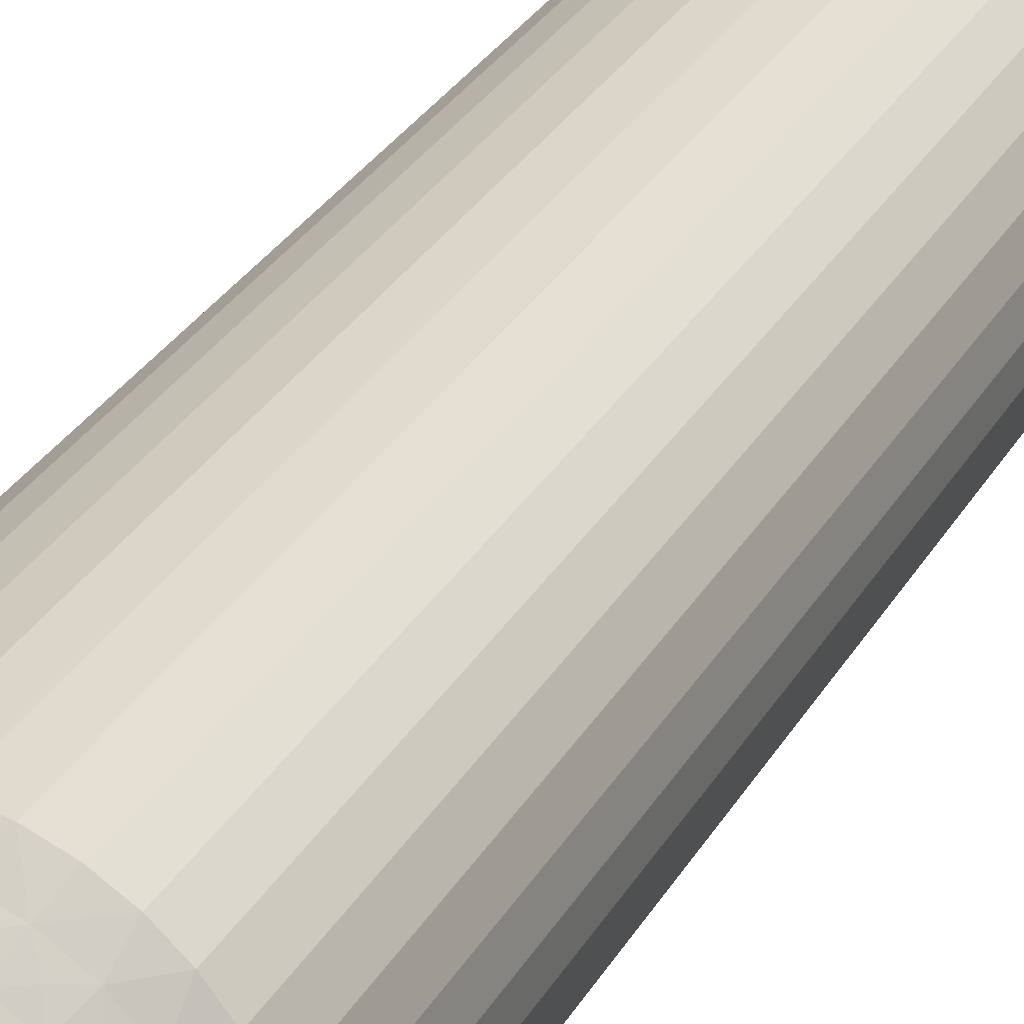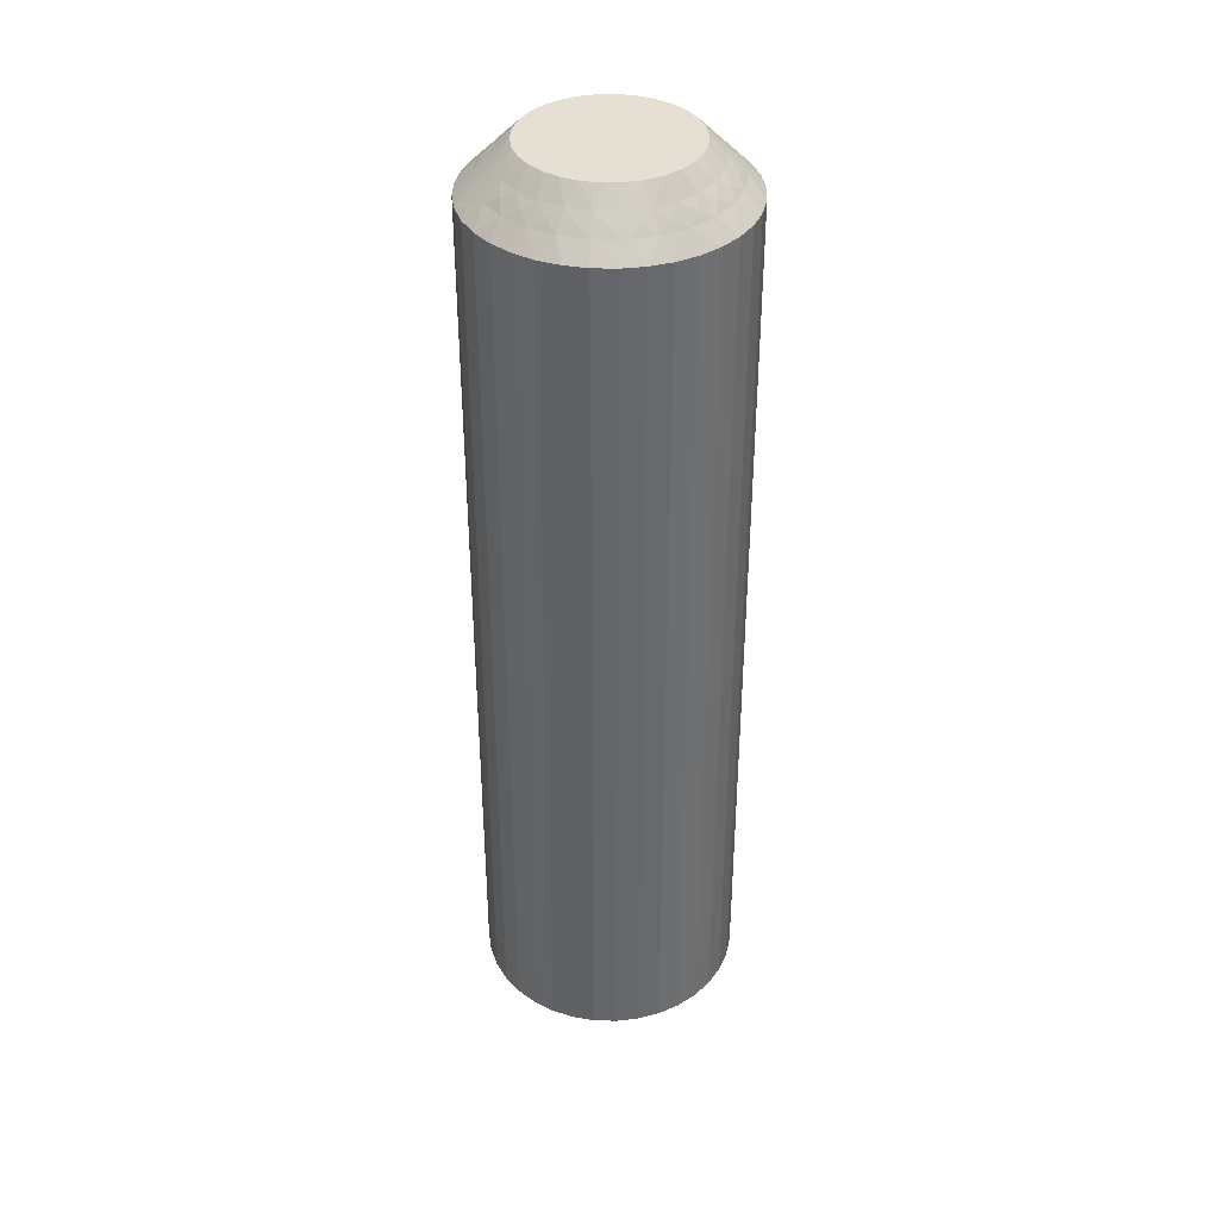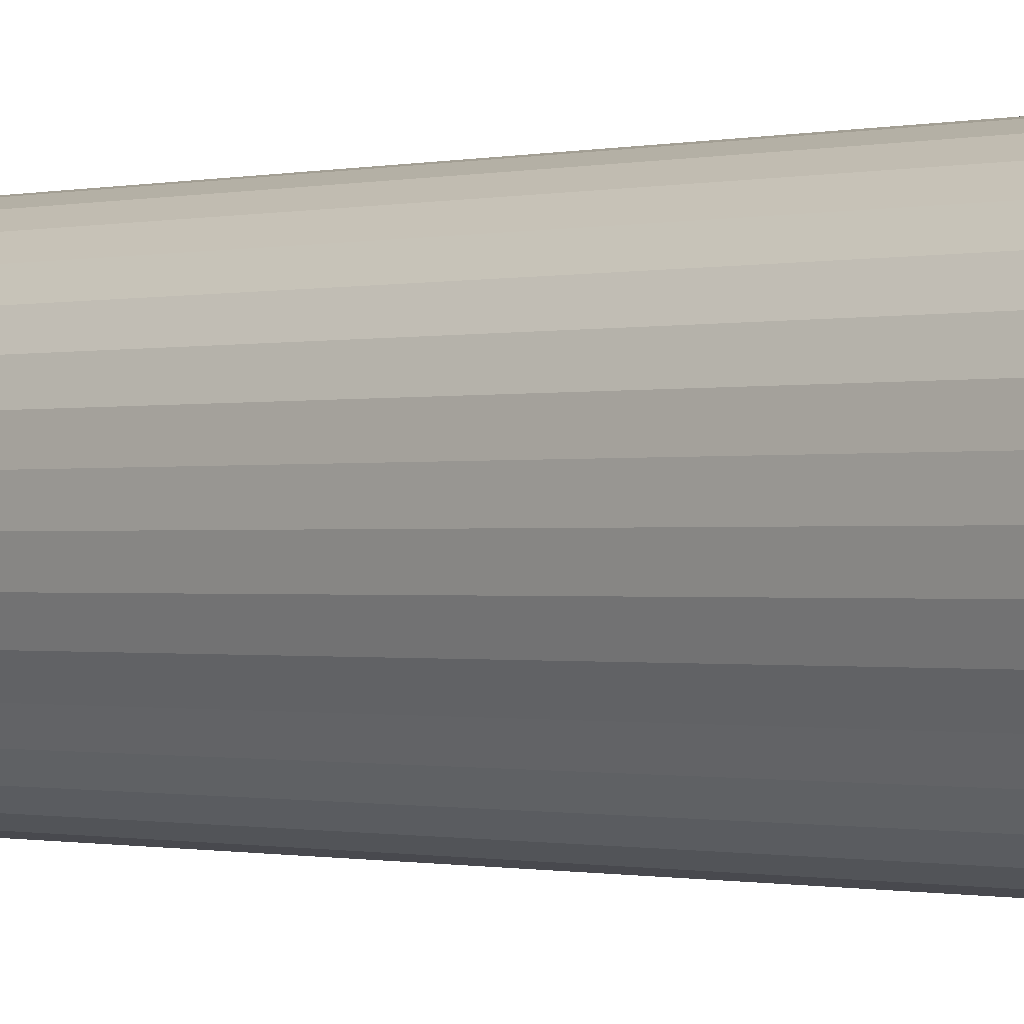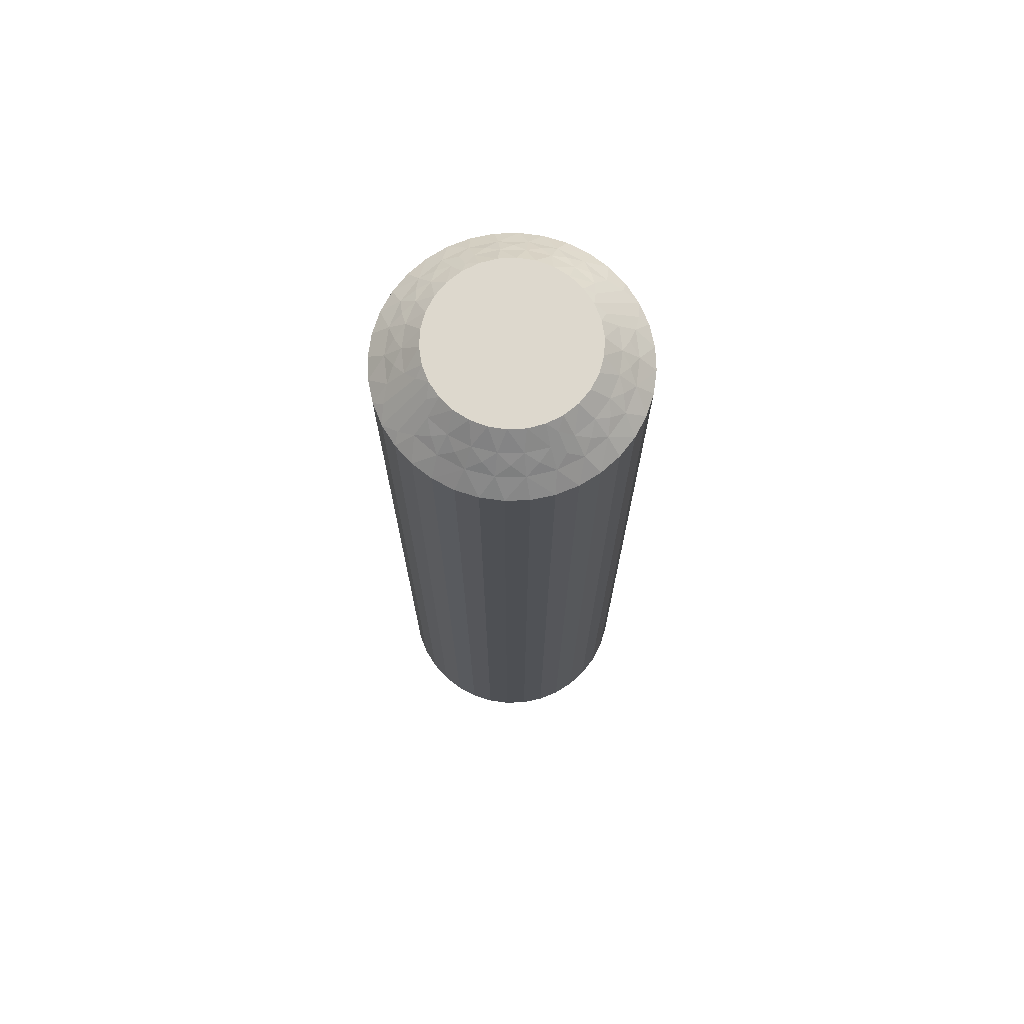
<metadata>
{"format":"obj","ext":"obj","renderer":"f3d","projection":"perspective","resolution":1024,"background":"white","views":[{"elev":28.5,"azim":-156.1,"up":"+Y"},{"elev":38.2,"azim":-146.3,"up":"+Z"},{"elev":-0.5,"azim":136.4,"up":"+Y"},{"elev":72.3,"azim":-160.2,"up":"+Z"}]}
</metadata>
<code>
v 371.1 405.6 -35.25
v 371.5 405.7 -35.5
v 371 405.9 -35
v 371.4 405.2 -35.75
v 371.3 404.8 -36
v 371.9 405.4 -36
v 371 405.1 -35.5
v 371.9 408.4 -35.5
v 371.6 409.1 -35.5
v 371.3 408.4 -35
v 372.3 408.6 -36
v 372.9 408.6 -36.5
v 372.6 409.2 -36.5
v 370.8 404.7 -35.75
v 370.4 404.7 -35.5
v 370.6 404.3 -36
v 372 409.3 -36
v 370.1 404.4 -35.75
v 369.8 404 -36
v 369.7 404.5 -35.5
v 369.3 404.2 -35.75
v 372 407.7 -35.5
v 371.5 407.9 -35
v 371.5 407.4 -35
v 369 404.4 -35.5
v 368.9 403.9 -36
v 368.6 404.2 -35.75
v 368.1 404.1 -36
v 368.2 404.5 -35.5
v 372.5 407.8 -36
v 373 407.9 -36.5
v 367.8 404.4 -35.75
v 367.3 404.4 -36
v 373 407.2 -36.5
v 367.6 404.8 -35.5
v 367.4 405.2 -35.25
v 367.8 405.3 -35
v 367.3 405.6 -35
v 372 407 -35.5
v 367.3 405 -35.5
v 366.3 404.5 -36.5
v 371.5 406.9 -35
v 366.8 404.4 -36.25
v 366.9 404.1 -36.5
v 372.5 406.9 -36
v 372.9 406.5 -36.5
v 371.8 406.3 -35.5
v 371.3 406.4 -35
v 372.3 406.1 -36
v 372.7 405.9 -36.5
v 372.4 405.2 -36.5
v 372 404.7 -36.5
v 370.7 405.5 -35
v 370.3 405.2 -35
v 371.4 404.2 -36.5
v 369.8 405 -35
v 370.9 403.9 -36.5
v 370.2 403.6 -36.5
v 369.3 404.9 -35
v 369.5 403.5 -36.5
v 368.7 405 -35
v 368.8 403.4 -36.5
v 368.1 403.5 -36.5
v 368.2 405.1 -35
v 367.5 403.8 -36.5
v 371.1 409.2 -35.25
v 370.8 409.3 -35
v 371.1 408.9 -35
v 371.3 409.4 -35.5
v 371.8 410.4 -36.5
v 371.9 409.8 -36.25
v 372.2 409.8 -36.5
v 372 408.9 -35.75
v 372.2 408.1 -35.75
v 372.3 407.3 -35.75
v 372.2 406.6 -35.75
v 371.9 405.8 -35.75
v 371 405.5 -64.75
v 371 405.9 -65
v 371.5 405.7 -64.5
v 368.2 404.5 -64.5
v 368.2 405.1 -65
v 368.7 405 -65
v 371 405.1 -64.5
v 370.7 405.5 -65
v 371.4 405.2 -64.25
v 371.9 405.4 -64
v 371.3 404.8 -64
v 367.6 404.8 -64.5
v 368.1 404.1 -64
v 368.1 403.5 -63.5
v 367.5 403.8 -63.5
v 371.9 405.8 -64.25
v 371.8 406.3 -64.5
v 372.3 406.1 -64
v 367.3 404.4 -64
v 372.2 406.6 -64.25
v 372.5 406.9 -64
v 372 407 -64.5
v 372.3 407.3 -64.25
v 369 404.4 -64.5
v 369.3 404.9 -65
v 372 407.7 -64.5
v 372.5 407.8 -64
v 372.2 408.1 -64.25
v 372.3 408.6 -64
v 371.9 408.4 -64.5
v 368.9 403.9 -64
v 368.8 403.4 -63.5
v 372 408.9 -64.25
v 372 409.3 -64
v 369.5 403.5 -63.5
v 371.6 409.1 -64.5
v 371.1 409.2 -64.75
v 371.1 408.9 -65
v 370.8 409.3 -65
v 369.7 404.5 -64.5
v 371.3 409.4 -64.5
v 371.8 410.4 -63.5
v 369.8 405 -65
v 371.9 409.8 -63.75
v 372.2 409.8 -63.5
v 369.8 404 -64
v 370.2 403.6 -63.5
v 370.4 404.7 -64.5
v 370.3 405.2 -65
v 370.6 404.3 -64
v 370.9 403.9 -63.5
v 371.4 404.2 -63.5
v 372 404.7 -63.5
v 371.3 406.4 -65
v 372.4 405.2 -63.5
v 371.5 406.9 -65
v 372.7 405.9 -63.5
v 372.9 406.5 -63.5
v 371.5 407.4 -65
v 373 407.2 -63.5
v 371.5 407.9 -65
v 373 407.9 -63.5
v 372.9 408.6 -63.5
v 371.3 408.4 -65
v 372.6 409.2 -63.5
v 367.4 405.2 -64.75
v 367.3 405.6 -65
v 367.8 405.3 -65
v 367.3 405 -64.5
v 366.3 404.5 -63.5
v 366.8 404.4 -63.75
v 366.9 404.1 -63.5
v 367.8 404.4 -64.25
v 368.6 404.2 -64.25
v 369.3 404.2 -64.25
v 370.1 404.4 -64.25
v 370.8 404.7 -64.25
v 371.2 410.8 -63.5
v 371.2 410.8 -36.5
v 370.6 411.1 -63.5
v 370.6 411.1 -36.5
v 369.9 411.3 -63.5
v 369.9 411.3 -36.5
v 369.3 411.4 -63.5
v 369.3 411.4 -36.5
v 368.6 411.4 -63.5
v 368.6 411.4 -36.5
v 367.9 411.3 -63.5
v 367.9 411.3 -36.5
v 367.2 411 -63.5
v 367.2 411 -36.5
v 366.6 410.6 -63.5
v 366.6 410.6 -36.5
v 366.1 410.2 -63.5
v 366.1 410.2 -36.5
v 365.7 409.6 -63.5
v 365.7 409.6 -36.5
v 365.4 409 -63.5
v 365.4 409 -36.5
v 365.1 408.3 -63.5
v 365.1 408.3 -36.5
v 365 407.6 -63.5
v 365 407.6 -36.5
v 365.1 407 -63.5
v 365.1 407 -36.5
v 365.2 406.3 -63.5
v 365.2 406.3 -36.5
v 365.5 405.6 -63.5
v 365.5 405.6 -36.5
v 365.8 405 -63.5
v 365.8 405 -36.5
v 369.9 409.8 -65
v 370.3 409.6 -65
v 366.6 408 -65
v 367 406 -65
v 366.7 406.5 -65
v 366.6 407 -65
v 366.5 407.5 -65
v 366.8 408.5 -65
v 367 408.9 -65
v 367.4 409.3 -65
v 367.8 409.6 -65
v 368.3 409.8 -65
v 368.8 409.9 -65
v 369.4 409.9 -65
v 369.9 409.8 -35
v 366.6 408 -35
v 367 408.9 -35
v 366.8 408.5 -35
v 368.8 409.9 -35
v 369.4 409.9 -35
v 368.3 409.8 -35
v 367.8 409.6 -35
v 367.4 409.3 -35
v 366.5 407.5 -35
v 366.6 407 -35
v 366.7 406.5 -35
v 367 406 -35
v 370.3 409.6 -35
v 367 409.3 -64.75
v 369.8 410.3 -64.5
v 366.6 409.2 -64.5
v 367.1 409.7 -64.5
v 366.7 409.7 -64.25
v 366.8 410.1 -64
v 366.2 409.5 -64
v 370.5 410.1 -64.5
v 370 410.8 -64
v 366.2 409 -64.25
v 366.3 408.6 -64.5
v 365.8 408.8 -64
v 370.8 410.5 -64
v 365.9 408.3 -64.25
v 365.6 407.9 -64
v 366.1 407.9 -64.5
v 369.1 410.4 -64.5
v 365.8 407.5 -64.25
v 366.1 407.2 -64.5
v 365.6 407.1 -64
v 365.9 406.7 -64.25
v 366.2 406.4 -64.5
v 365.7 406.3 -64
v 369.1 410.9 -64
v 366.1 406 -64.25
v 366.5 405.8 -64.5
v 366.1 405.5 -64
v 366.9 405.7 -64.75
v 368.4 410.4 -64.5
v 366.7 405.5 -64.5
v 366.2 405 -63.75
v 368.3 410.9 -64
v 367.7 410.1 -64.5
v 367.5 410.6 -64
v 370.7 409.7 -64.75
v 370.8 409.9 -64.5
v 371.3 410.5 -63.75
v 370.3 410.4 -64.25
v 369.5 410.6 -64.25
v 368.7 410.7 -64.25
v 368 410.5 -64.25
v 367.3 410.2 -64.25
v 367 409.3 -35.25
v 367.1 409.7 -35.5
v 366.6 409.2 -35.5
v 366.7 409.7 -35.75
v 366.2 409.5 -36
v 366.8 410.1 -36
v 366.2 406.4 -35.5
v 366.5 405.8 -35.5
v 365.7 406.3 -36
v 367.3 410.2 -35.75
v 367.7 410.1 -35.5
v 367.5 410.6 -36
v 366.1 405.5 -36
v 368 410.5 -35.75
v 368.3 410.9 -36
v 368.4 410.4 -35.5
v 366.1 407.2 -35.5
v 368.7 410.7 -35.75
v 369.1 410.4 -35.5
v 369.1 410.9 -36
v 369.5 410.6 -35.75
v 369.8 410.3 -35.5
v 370 410.8 -36
v 365.6 407.1 -36
v 370.3 410.4 -35.75
v 370.5 410.1 -35.5
v 370.8 410.5 -36
v 370.7 409.7 -35.25
v 366.1 407.9 -35.5
v 370.8 409.9 -35.5
v 371.3 410.5 -36.25
v 365.6 407.9 -36
v 366.3 408.6 -35.5
v 365.8 408.8 -36
v 366.9 405.7 -35.25
v 366.7 405.5 -35.5
v 366.2 405 -36.25
v 366.1 406 -35.75
v 365.9 406.7 -35.75
v 365.8 407.5 -35.75
v 365.9 408.3 -35.75
v 366.2 409 -35.75
f 1 2 3
f 4 5 6
f 4 6 2
f 4 7 5
f 8 9 10
f 4 1 7
f 4 2 1
f 11 12 13
f 14 7 15
f 14 16 5
f 14 5 7
f 11 13 17
f 14 15 16
f 18 19 16
f 18 20 19
f 18 15 20
f 18 16 15
f 21 19 20
f 22 23 24
f 21 25 26
f 21 26 19
f 21 20 25
f 22 8 23
f 27 28 26
f 27 26 25
f 27 25 29
f 27 29 28
f 30 31 12
f 32 33 28
f 30 34 31
f 32 28 29
f 32 29 35
f 32 35 33
f 36 35 37
f 36 37 38
f 30 12 11
f 39 22 24
f 40 38 41
f 39 24 42
f 40 35 36
f 40 36 38
f 40 33 35
f 43 41 44
f 43 44 33
f 45 46 34
f 43 40 41
f 43 33 40
f 45 34 30
f 47 42 48
f 47 39 42
f 49 50 46
f 49 51 50
f 49 46 45
f 2 48 3
f 2 47 48
f 6 52 51
f 6 51 49
f 7 53 54
f 5 55 52
f 5 52 6
f 15 54 56
f 15 7 54
f 16 57 55
f 16 58 57
f 16 55 5
f 20 56 59
f 20 15 56
f 19 58 16
f 19 60 58
f 25 59 61
f 25 20 59
f 26 60 19
f 26 62 60
f 26 63 62
f 29 61 64
f 29 25 61
f 28 63 26
f 28 65 63
f 35 64 37
f 35 29 64
f 33 65 28
f 33 44 65
f 66 67 68
f 66 68 9
f 69 70 67
f 69 67 66
f 69 66 9
f 69 9 17
f 71 72 70
f 71 70 69
f 71 69 17
f 71 17 72
f 73 9 8
f 73 11 17
f 73 17 9
f 73 8 11
f 74 8 22
f 74 30 11
f 74 22 30
f 74 11 8
f 9 68 10
f 75 45 30
f 75 30 22
f 75 22 39
f 75 39 45
f 76 47 49
f 76 49 45
f 76 45 39
f 76 39 47
f 17 13 72
f 77 47 2
f 77 49 47
f 77 2 6
f 77 6 49
f 1 3 53
f 1 53 7
f 8 10 23
f 78 79 80
f 81 82 83
f 78 84 85
f 86 87 88
f 86 88 84
f 86 80 87
f 81 89 82
f 86 78 80
f 86 84 78
f 90 91 92
f 93 80 94
f 93 95 87
f 93 87 80
f 90 92 96
f 93 94 95
f 97 98 95
f 97 99 98
f 97 94 99
f 97 95 94
f 100 98 99
f 101 83 102
f 100 103 104
f 100 104 98
f 100 99 103
f 101 81 83
f 105 106 104
f 105 104 103
f 105 103 107
f 105 107 106
f 108 109 91
f 110 111 106
f 108 112 109
f 110 106 107
f 110 107 113
f 110 113 111
f 114 113 115
f 114 115 116
f 108 91 90
f 117 101 102
f 118 116 119
f 117 102 120
f 118 113 114
f 118 114 116
f 118 111 113
f 121 119 122
f 121 122 111
f 123 124 112
f 121 118 119
f 121 111 118
f 123 112 108
f 125 120 126
f 125 117 120
f 127 128 124
f 127 129 128
f 127 124 123
f 84 126 85
f 84 125 126
f 88 130 129
f 88 129 127
f 80 79 131
f 87 132 130
f 87 130 88
f 94 131 133
f 94 80 131
f 95 134 132
f 95 135 134
f 95 132 87
f 99 133 136
f 99 94 133
f 98 135 95
f 98 137 135
f 103 136 138
f 103 99 136
f 104 137 98
f 104 139 137
f 104 140 139
f 107 138 141
f 107 103 138
f 106 140 104
f 106 142 140
f 113 141 115
f 113 107 141
f 111 142 106
f 111 122 142
f 143 144 145
f 143 145 89
f 146 147 144
f 146 144 143
f 146 143 89
f 146 89 96
f 148 149 147
f 148 147 146
f 148 146 96
f 148 96 149
f 150 89 81
f 150 90 96
f 150 96 89
f 150 81 90
f 151 81 101
f 151 108 90
f 151 101 108
f 151 90 81
f 89 145 82
f 152 123 108
f 152 108 101
f 152 101 117
f 152 117 123
f 153 125 127
f 153 127 123
f 153 123 117
f 153 117 125
f 96 92 149
f 154 125 84
f 154 127 125
f 154 84 88
f 154 88 127
f 78 85 79
f 41 147 149
f 44 149 92
f 44 41 149
f 65 92 91
f 65 44 92
f 63 91 109
f 63 65 91
f 62 109 112
f 62 63 109
f 60 112 124
f 60 62 112
f 58 124 128
f 58 60 124
f 57 128 129
f 57 58 128
f 55 129 130
f 55 57 129
f 52 130 132
f 52 55 130
f 51 132 134
f 51 52 132
f 50 134 135
f 50 51 134
f 46 135 137
f 46 50 135
f 34 137 139
f 34 46 137
f 31 139 140
f 31 34 139
f 12 31 140
f 12 140 142
f 13 12 142
f 13 142 122
f 72 13 122
f 72 122 119
f 70 72 119
f 70 119 155
f 156 155 157
f 156 70 155
f 158 157 159
f 158 156 157
f 160 159 161
f 160 158 159
f 162 161 163
f 162 160 161
f 164 163 165
f 164 162 163
f 166 165 167
f 166 164 165
f 168 167 169
f 168 166 167
f 170 169 171
f 170 168 169
f 172 171 173
f 172 170 171
f 174 173 175
f 174 172 173
f 176 175 177
f 176 174 175
f 178 177 179
f 178 176 177
f 180 179 181
f 180 178 179
f 182 181 183
f 182 180 181
f 184 182 183
f 184 183 185
f 186 184 185
f 186 185 187
f 188 186 187
f 188 187 147
f 41 188 147
f 136 189 190
f 136 190 116
f 136 116 115
f 136 115 141
f 136 141 138
f 136 133 131
f 136 131 79
f 136 144 191
f 136 82 144
f 136 120 82
f 136 191 189
f 136 79 120
f 192 193 194
f 192 194 195
f 144 195 191
f 144 192 195
f 82 145 144
f 120 102 83
f 120 83 82
f 189 191 196
f 189 196 197
f 189 197 198
f 189 198 199
f 189 199 200
f 189 200 201
f 189 201 202
f 79 85 126
f 79 126 120
f 68 23 10
f 37 24 38
f 42 24 48
f 56 24 61
f 61 24 37
f 38 24 203
f 48 24 56
f 68 24 23
f 203 24 68
f 204 205 206
f 64 61 37
f 59 56 61
f 207 203 208
f 209 203 207
f 210 203 209
f 211 203 210
f 205 203 211
f 212 203 204
f 213 203 212
f 214 203 213
f 215 203 214
f 38 203 215
f 204 203 205
f 203 67 216
f 53 3 54
f 203 68 67
f 54 48 56
f 3 48 54
f 217 198 197
f 218 189 202
f 217 197 219
f 217 220 198
f 221 222 220
f 221 219 223
f 221 217 219
f 218 224 189
f 221 220 217
f 225 159 157
f 221 223 222
f 226 219 227
f 226 228 223
f 226 223 219
f 225 157 229
f 226 227 228
f 230 231 228
f 230 232 231
f 230 227 232
f 230 228 227
f 233 202 201
f 234 231 232
f 234 235 236
f 234 236 231
f 234 232 235
f 237 235 238
f 233 218 202
f 237 239 236
f 237 236 235
f 237 238 239
f 240 161 159
f 241 242 243
f 240 163 161
f 241 239 238
f 241 243 239
f 241 238 242
f 244 192 144
f 240 159 225
f 245 233 201
f 244 242 192
f 245 201 200
f 246 243 242
f 246 144 147
f 246 244 144
f 246 242 244
f 247 147 187
f 248 165 163
f 247 187 243
f 247 243 246
f 248 163 240
f 247 246 147
f 249 200 199
f 249 245 200
f 250 167 165
f 250 169 167
f 250 165 248
f 220 199 198
f 220 249 199
f 222 171 169
f 222 169 250
f 219 197 196
f 223 171 222
f 223 173 171
f 227 196 191
f 227 219 196
f 228 175 173
f 228 177 175
f 228 173 223
f 232 191 195
f 232 227 191
f 231 177 228
f 231 179 177
f 235 195 194
f 235 232 195
f 236 179 231
f 236 181 179
f 236 183 181
f 238 194 193
f 238 235 194
f 239 183 236
f 239 185 183
f 242 193 192
f 242 238 193
f 243 185 239
f 243 187 185
f 251 116 190
f 251 190 224
f 252 119 116
f 252 251 224
f 252 224 229
f 252 116 251
f 253 155 119
f 253 119 252
f 253 229 155
f 253 252 229
f 254 229 224
f 254 224 218
f 254 225 229
f 254 218 225
f 255 240 225
f 255 218 233
f 255 233 240
f 255 225 218
f 224 190 189
f 256 245 248
f 256 240 233
f 256 233 245
f 256 248 240
f 257 248 245
f 257 249 250
f 257 250 248
f 257 245 249
f 229 157 155
f 258 222 250
f 258 249 220
f 258 220 222
f 258 250 249
f 259 211 260
f 259 261 205
f 262 263 261
f 262 260 264
f 262 259 260
f 265 266 214
f 262 261 259
f 267 184 186
f 262 264 263
f 268 260 269
f 268 270 264
f 268 264 260
f 267 186 271
f 268 269 270
f 272 273 270
f 272 274 273
f 272 269 274
f 272 270 269
f 275 213 212
f 276 273 274
f 276 277 278
f 276 278 273
f 276 274 277
f 279 277 280
f 275 265 213
f 279 281 278
f 279 278 277
f 279 280 281
f 282 182 184
f 283 284 285
f 282 180 182
f 283 281 280
f 283 285 281
f 283 280 284
f 286 216 67
f 282 184 267
f 287 275 212
f 286 284 216
f 287 212 204
f 288 285 284
f 288 67 70
f 288 286 67
f 288 284 286
f 289 70 156
f 290 178 180
f 289 156 285
f 289 285 288
f 290 180 282
f 289 288 70
f 291 204 206
f 291 287 204
f 292 176 178
f 292 174 176
f 292 178 290
f 261 206 205
f 261 291 206
f 263 172 174
f 263 174 292
f 260 211 210
f 264 172 263
f 264 170 172
f 269 210 209
f 269 260 210
f 270 168 170
f 270 166 168
f 270 170 264
f 274 209 207
f 274 269 209
f 273 166 270
f 273 164 166
f 277 207 208
f 277 274 207
f 278 164 273
f 278 162 164
f 278 160 162
f 280 208 203
f 280 277 208
f 281 160 278
f 281 158 160
f 284 203 216
f 284 280 203
f 285 158 281
f 285 156 158
f 293 38 215
f 293 215 266
f 294 41 38
f 294 293 266
f 294 266 271
f 294 38 293
f 295 188 41
f 295 41 294
f 295 271 188
f 295 294 271
f 296 271 266
f 296 266 265
f 296 267 271
f 296 265 267
f 297 282 267
f 297 265 275
f 297 275 282
f 297 267 265
f 266 215 214
f 298 287 290
f 298 282 275
f 298 275 287
f 298 290 282
f 299 290 287
f 299 291 292
f 299 292 290
f 299 287 291
f 271 186 188
f 300 263 292
f 300 291 261
f 300 261 263
f 300 292 291
f 259 205 211
f 265 214 213

</code>
